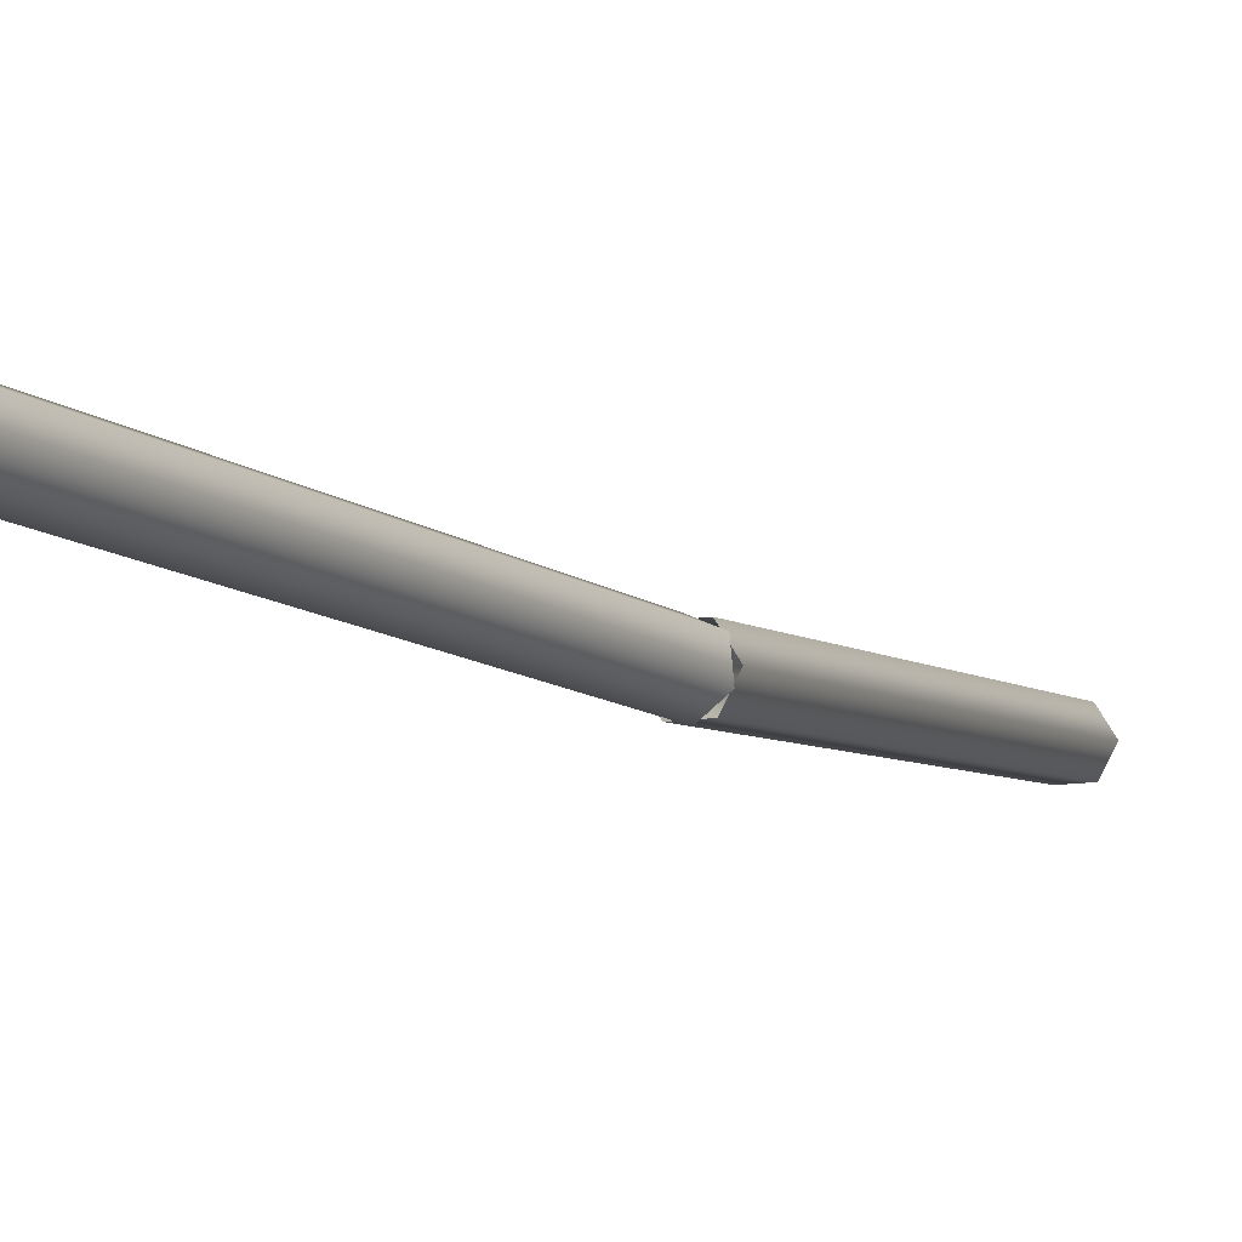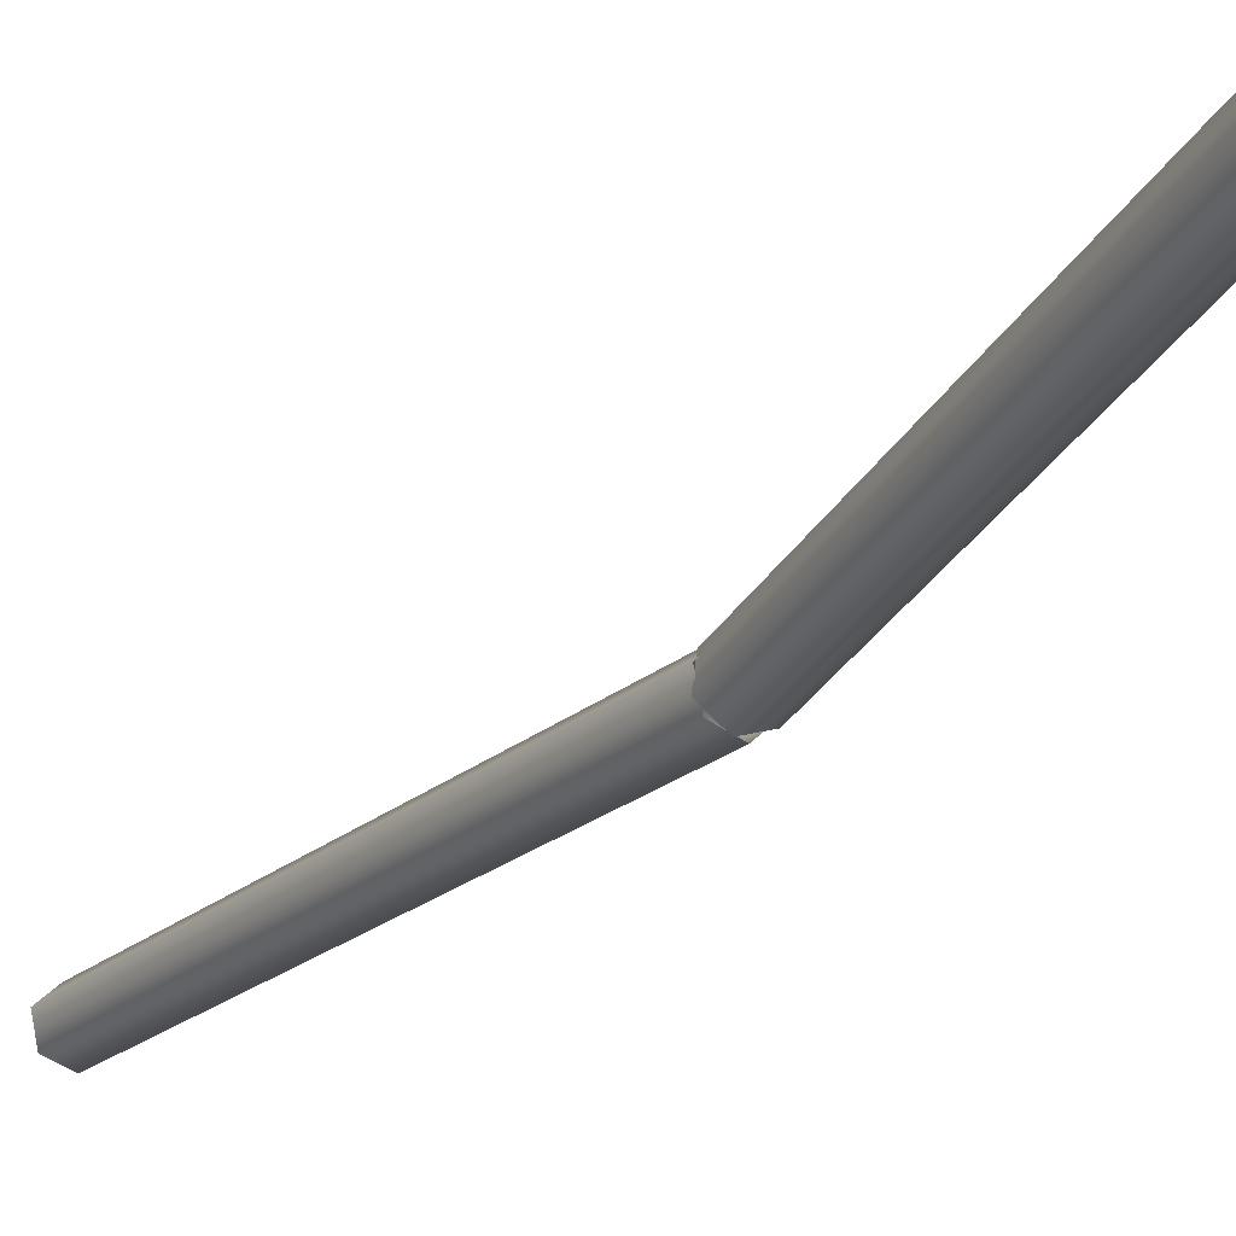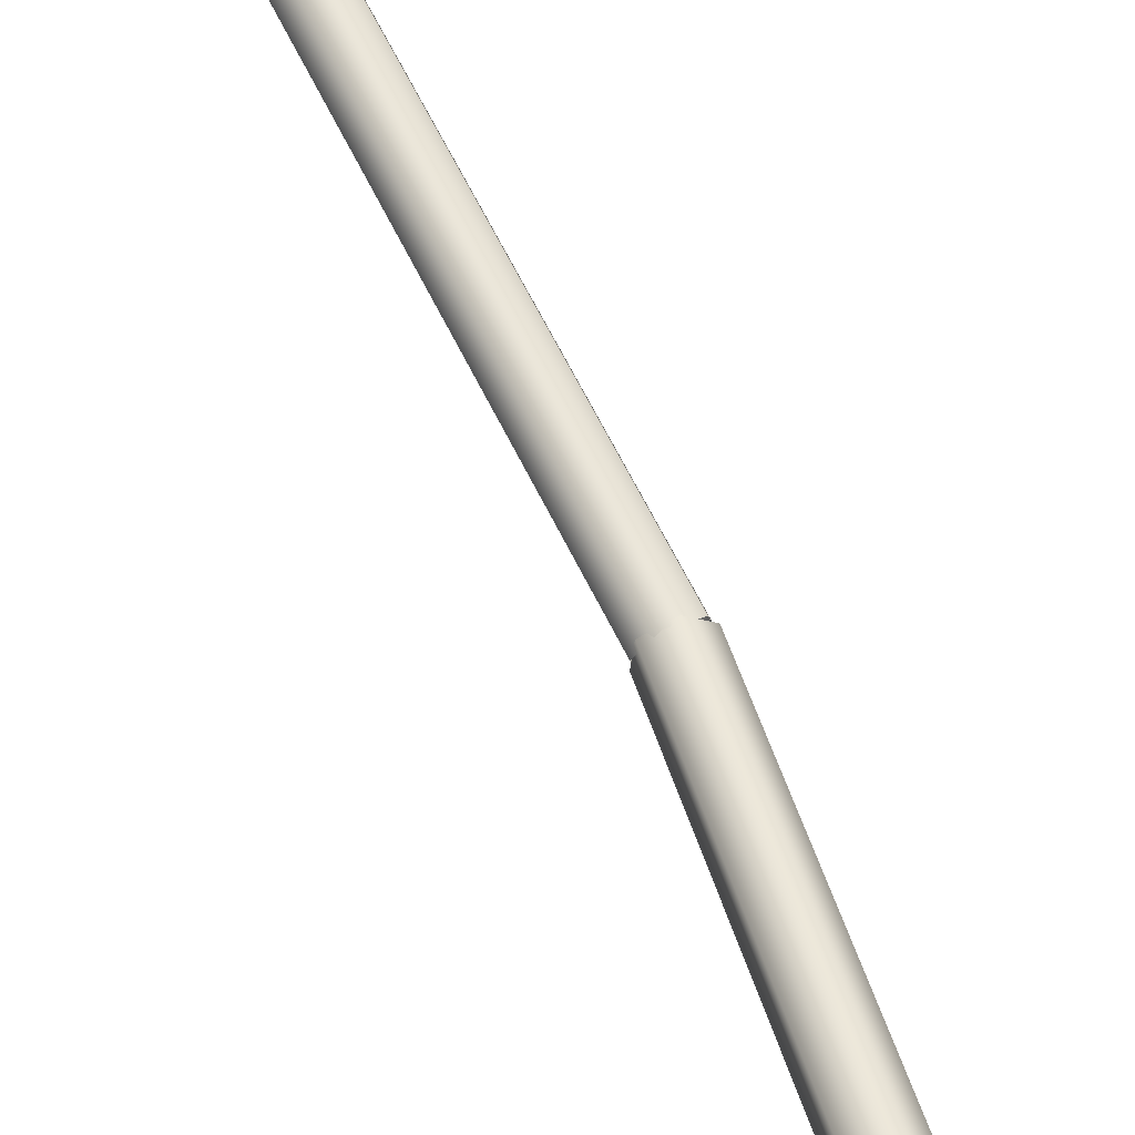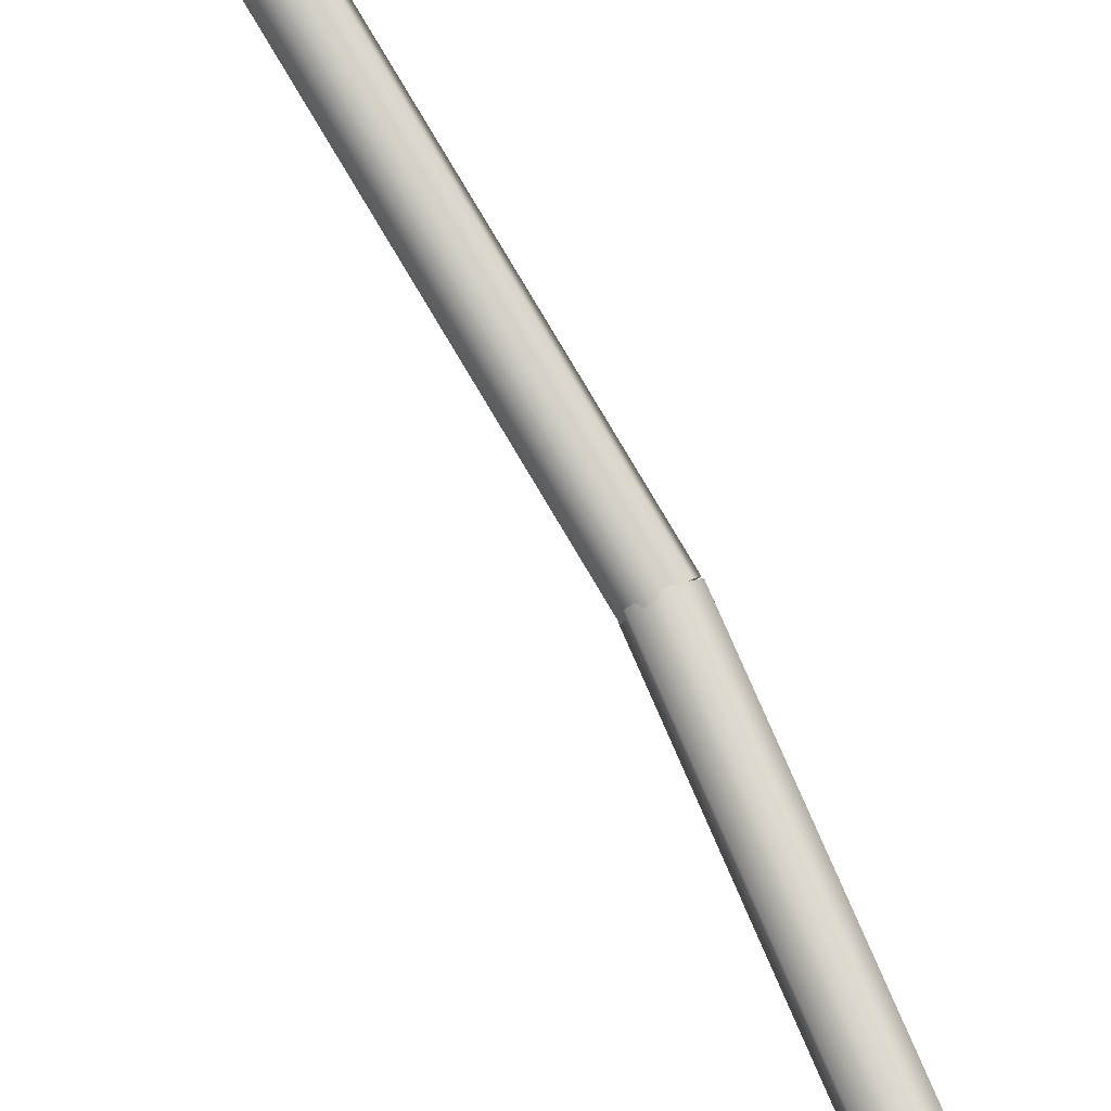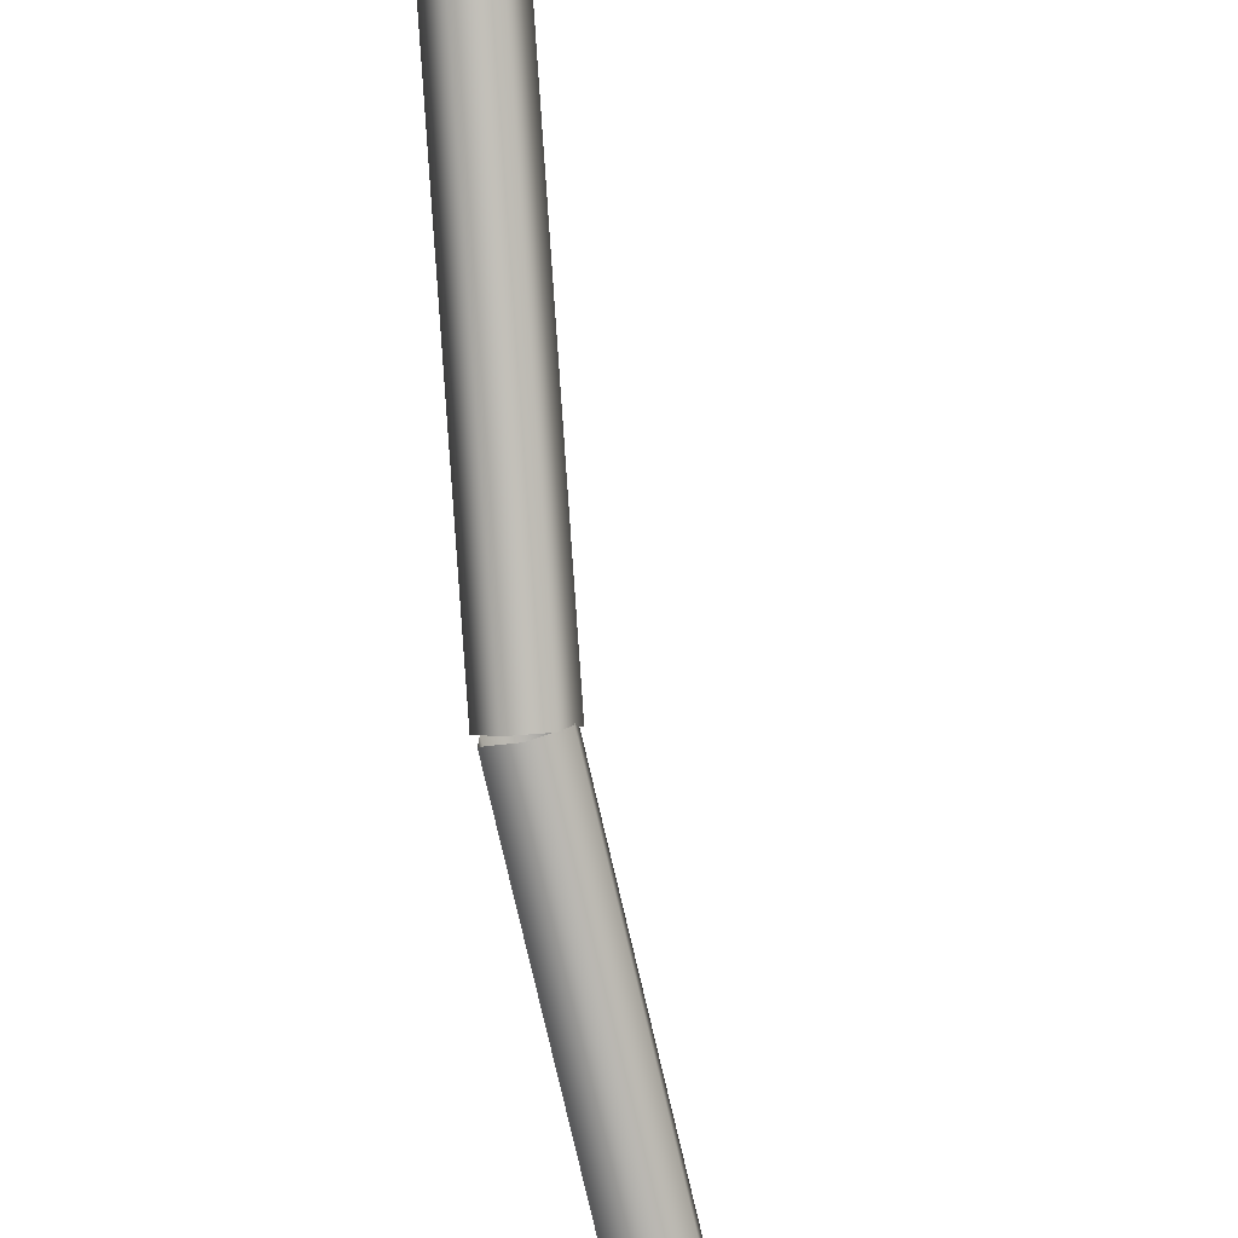
<metadata>
{"format":"obj","ext":"obj","renderer":"f3d","projection":"perspective","resolution":1024,"background":"white","views":[{"elev":-25.0,"azim":-150.0,"up":"+Y"},{"elev":-43.5,"azim":154.2,"up":"+Y"},{"elev":39.5,"azim":161.8,"up":"+Y"},{"elev":62.8,"azim":155.8,"up":"+Y"},{"elev":-66.7,"azim":13.2,"up":"+Y"}]}
</metadata>
<code>
v 18.28 -4730 244.6
v 27.07 -4735 245.7
v 27.33 -4745 247.8
v 18.8 -4750 248.9
v 10.01 -4745 247.8
v 9.753 -4735 245.7
v 16.98 -4682 463.6
v 25.77 -4687 464.7
v 26.03 -4696 466.9
v 17.5 -4701 468
v 8.716 -4697 466.9
v 8.454 -4687 464.7
v 13.47 -4700 469.4
v 7.437 -4692 467.6
v 11.21 -4684 464
v 21.02 -4683 462.2
v 27.05 -4691 464
v 23.27 -4699 467.6
v 50.84 -4616 706.1
v 44.81 -4608 704.3
v 48.59 -4600 700.7
v 58.39 -4599 698.9
v 64.42 -4607 700.7
v 60.65 -4615 704.3
f 14 13 20
f 20 13 19
f 15 14 21
f 21 14 20
f 16 15 22
f 22 15 21
f 17 16 23
f 23 16 22
f 18 17 24
f 24 17 23
f 13 18 19
f 19 18 24
f 2 1 8
f 8 1 7
f 3 2 9
f 9 2 8
f 4 3 10
f 10 3 9
f 5 4 11
f 11 4 10
f 6 5 12
f 12 5 11
f 1 6 7
f 7 6 12

</code>
